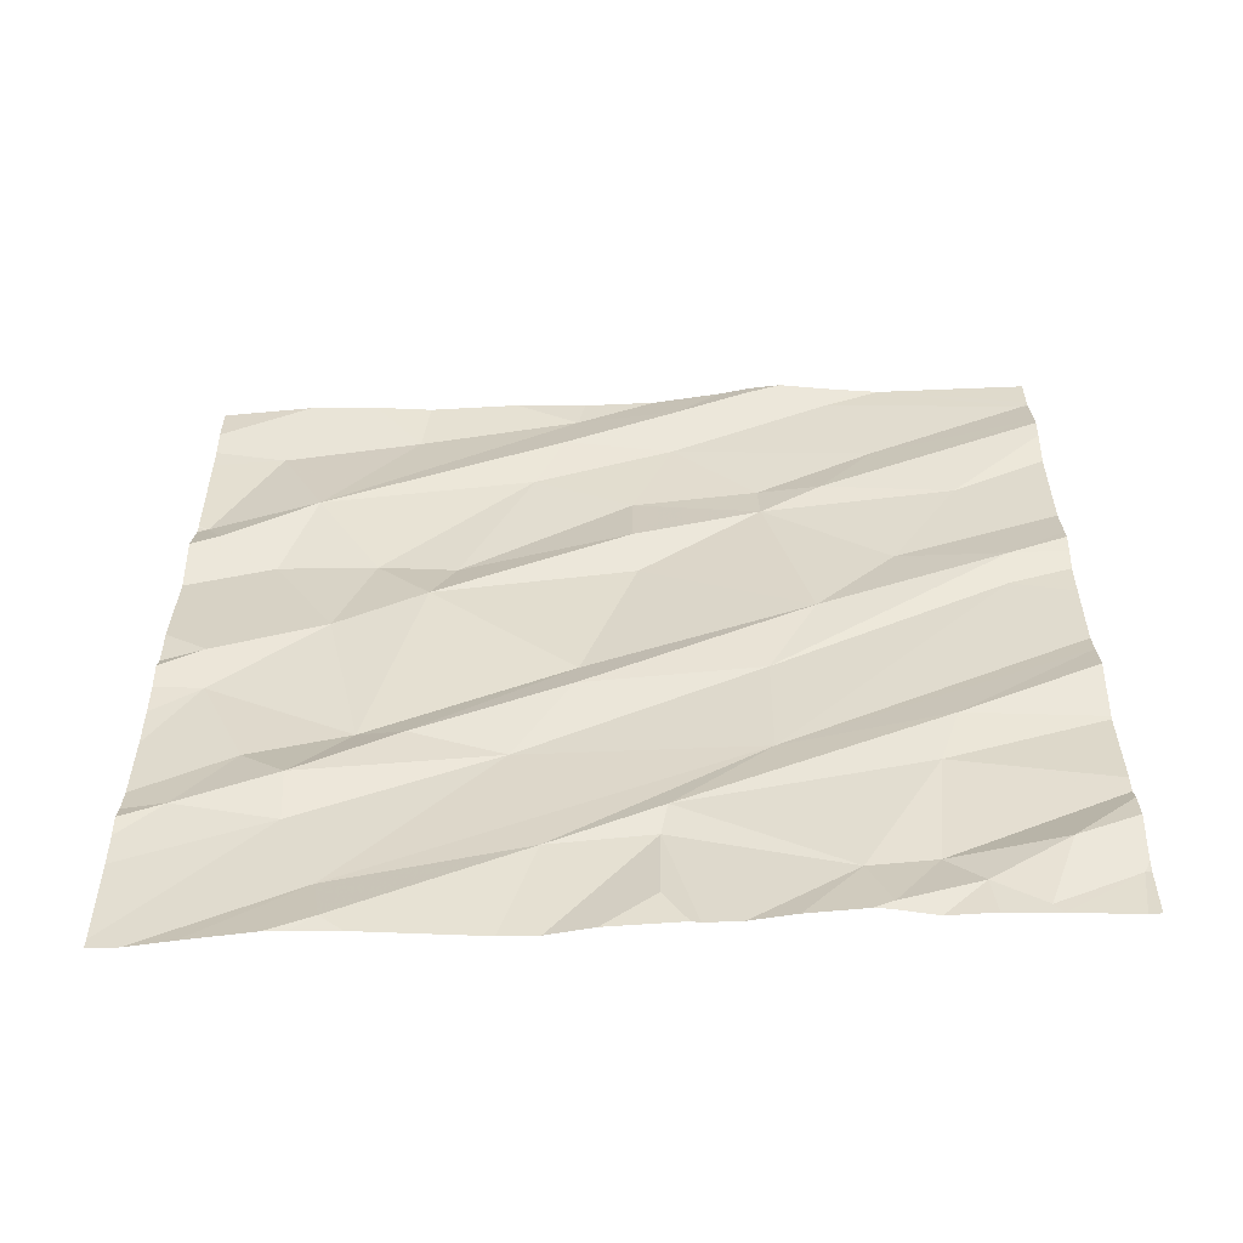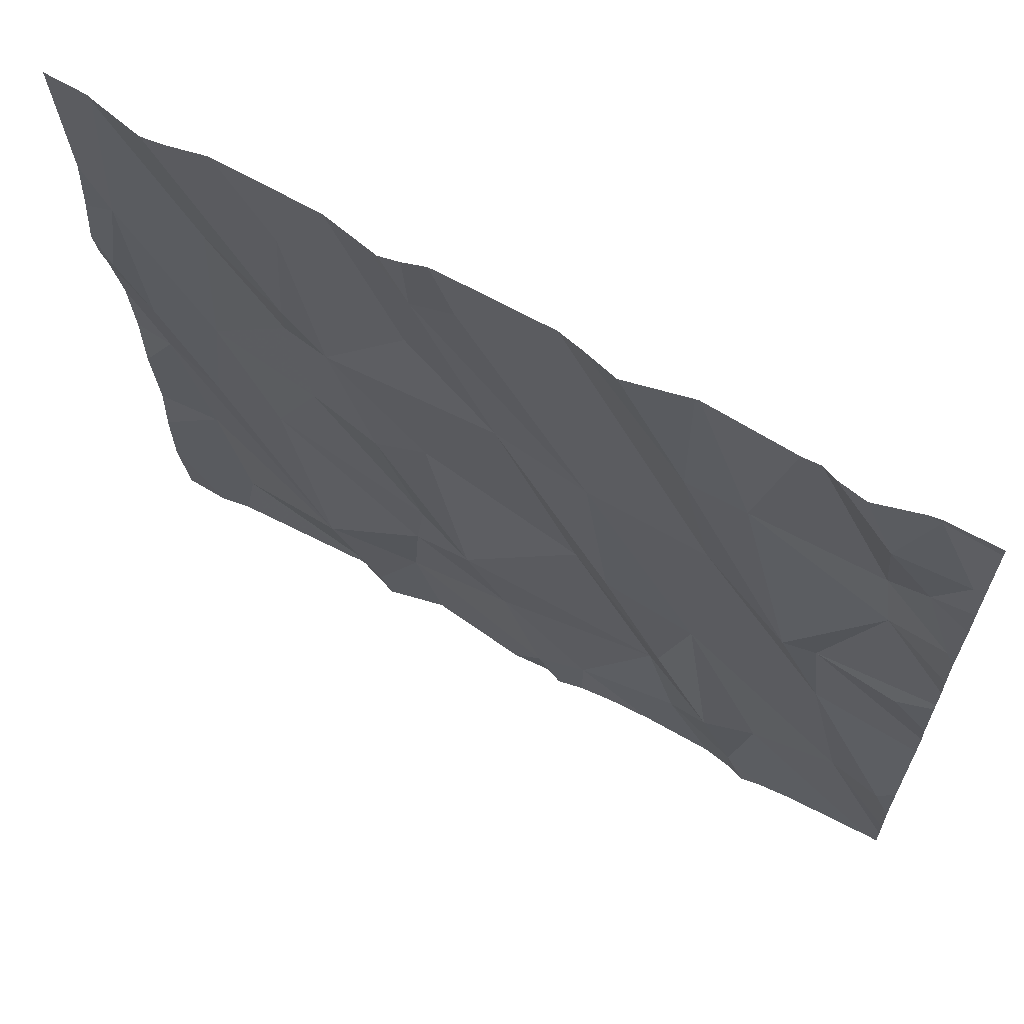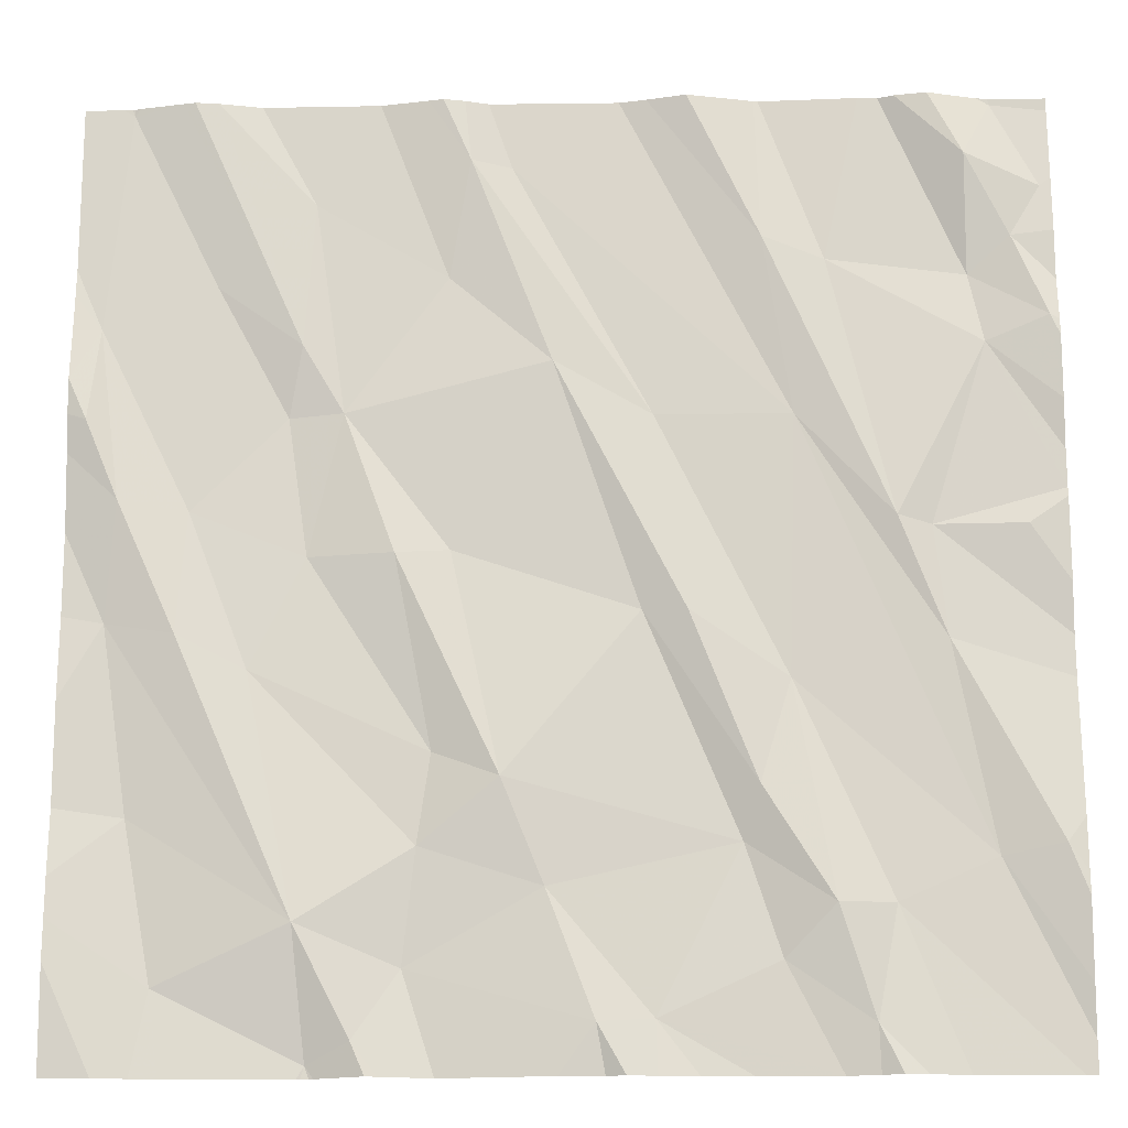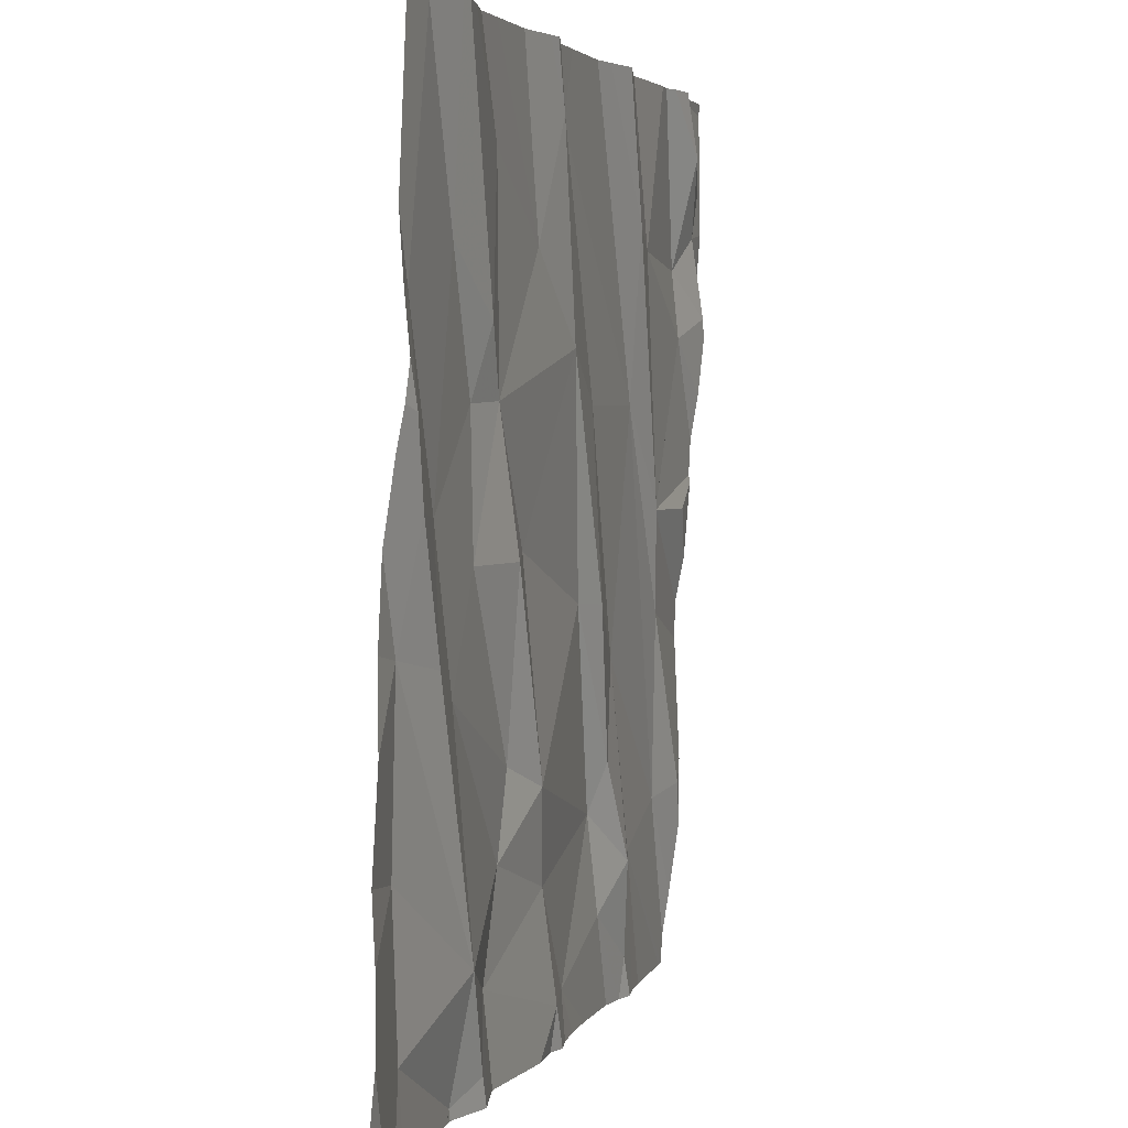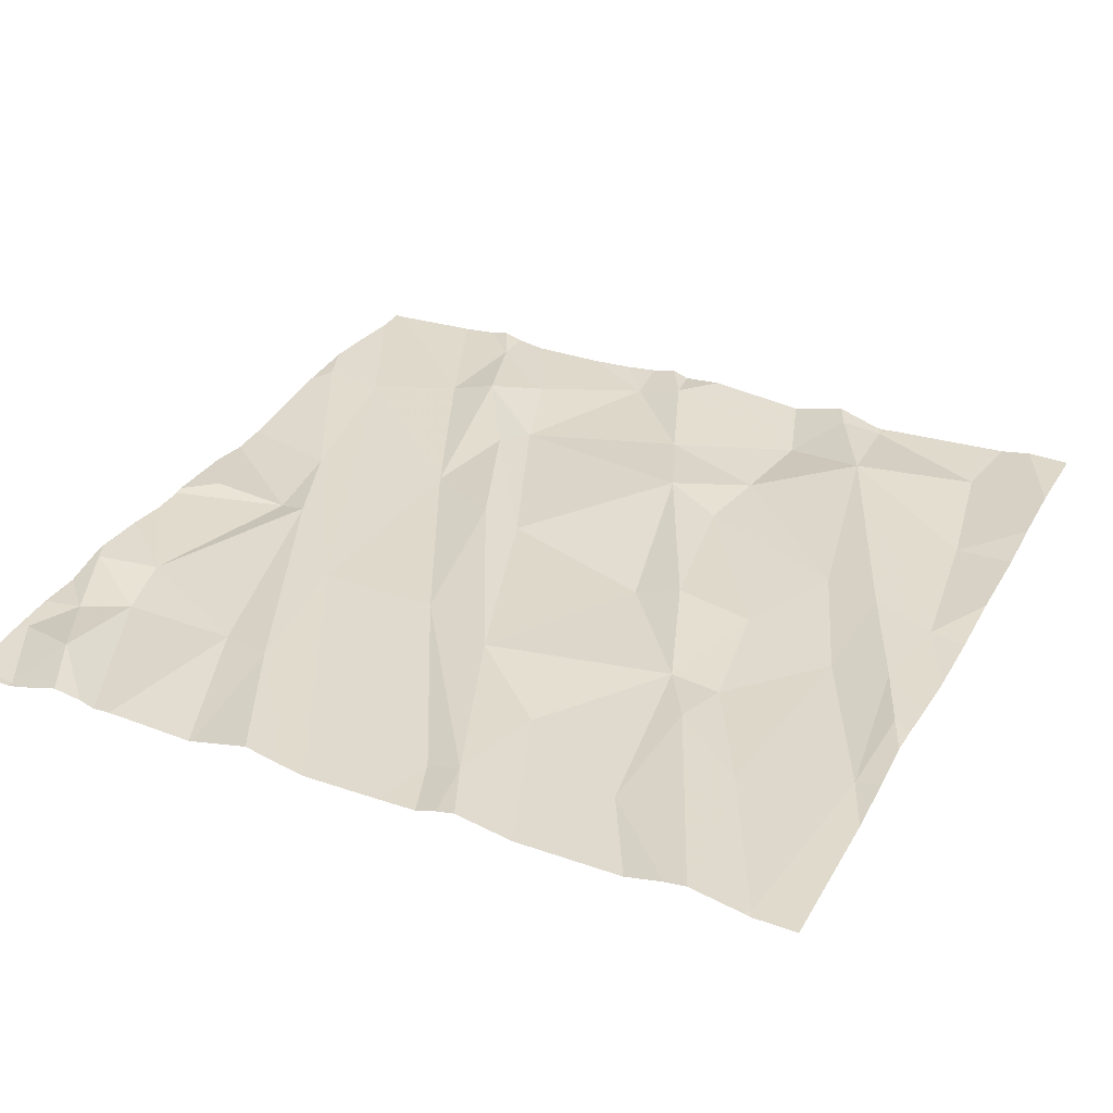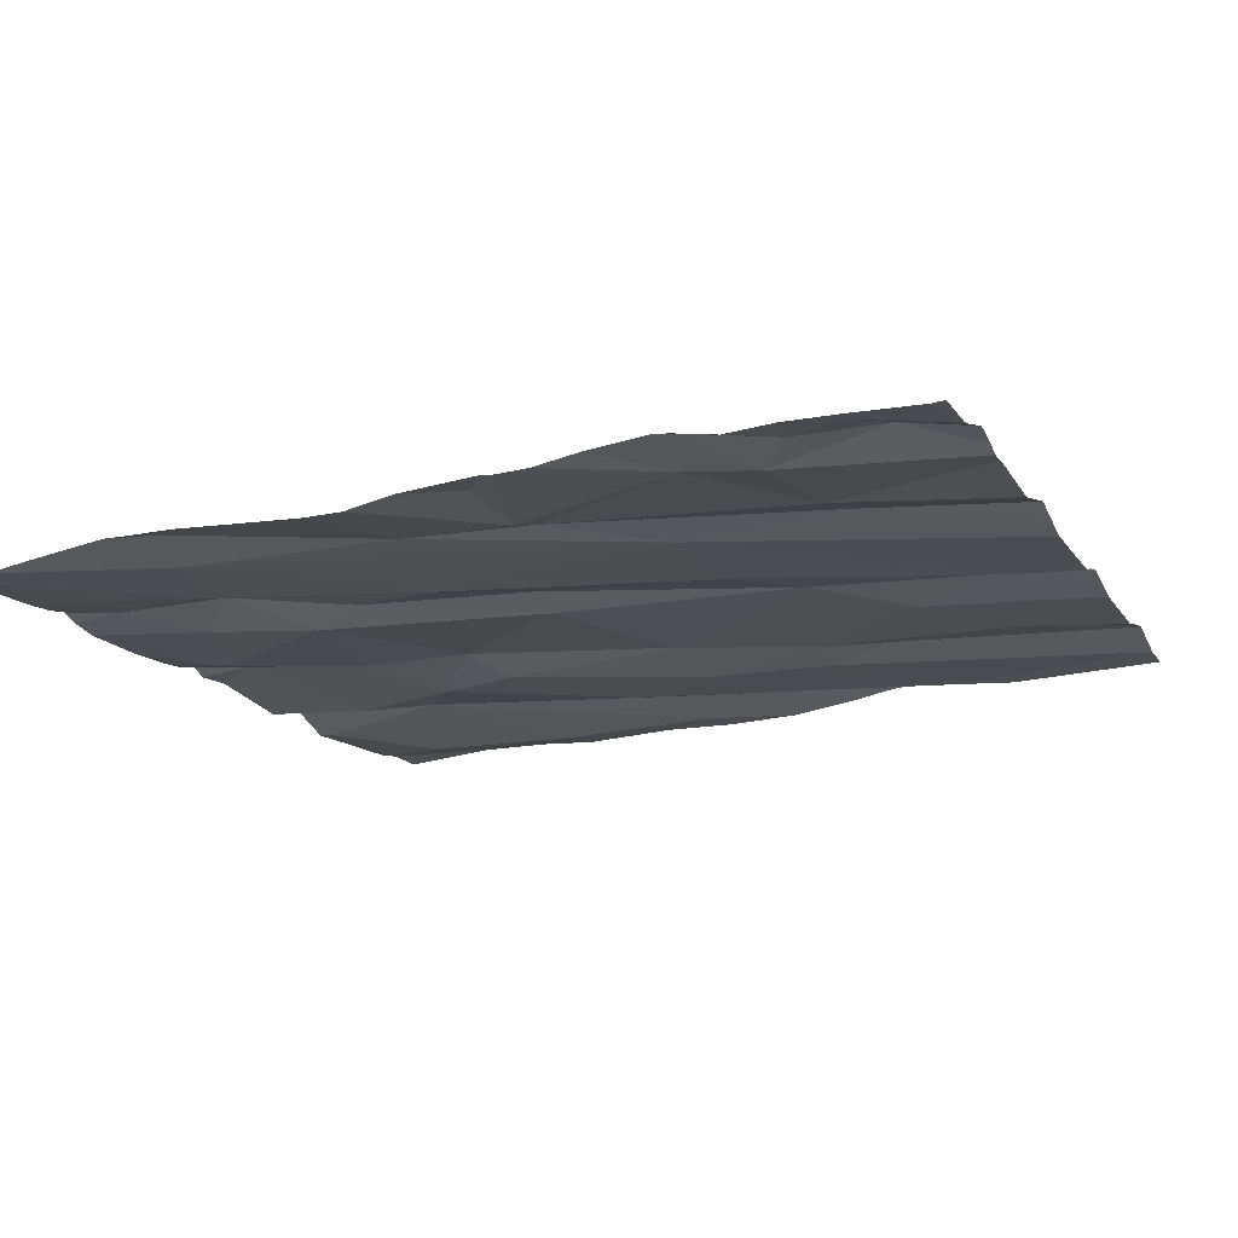
<metadata>
{"format":"obj","ext":"obj","renderer":"f3d","projection":"perspective","resolution":1024,"background":"white","views":[{"elev":33.1,"azim":90.1,"up":"+Z"},{"elev":66.0,"azim":30.6,"up":"+Y"},{"elev":-18.8,"azim":2.7,"up":"+Y"},{"elev":3.5,"azim":-72.5,"up":"+Y"},{"elev":35.3,"azim":-154.4,"up":"+Z"},{"elev":-16.0,"azim":112.0,"up":"+Z"}]}
</metadata>
<code>
v -102.9 281.2 501.1
v -103.1 281.2 501.1
v -103 281.2 501.1
v -102.4 281.2 501.1
v -102.4 281.2 501
v -102.7 279.4 500.9
v -102.3 281.2 501
v -102.8 281.2 501
v -103.1 281.2 501.1
v -102.5 281.2 501.1
v -102.4 281.2 501.1
v -103.1 281.2 501.1
v -102.9 279.3 501
v -102.7 281.2 501
v -101.3 279.7 501
v -102.7 279.6 501
v -103 279.8 501
v -101.3 280.4 501
v -103 279.5 501
v -101.3 279.7 501
v -102.8 280.1 501
v -102.9 280.2 501
v -103.1 280.2 501
v -102.5 279.5 500.9
v -102.5 279.8 501
v -102.6 279.4 501
v -102.2 279.7 501
v -102.5 279.9 501
v -102.3 279.9 501
v -102.2 279.4 501
v -102.9 281.2 501.1
v -101.6 279.4 501
v -101.5 280.1 501
v -102.6 279.3 501
v -101.4 279.7 501
v -101.6 279.6 501
v -101.7 279.6 501
v -101.9 279.8 500.9
v -101.9 279.9 501
v -101.8 279.5 500.9
v -102 280.2 501
v -101.8 280.1 501
v -102 279.4 500.9
v -102.1 280.2 501
v -103 279.3 501
v -101.3 279.7 501
v -102.5 279.3 501
v -102.7 281 501
v -102.4 280.9 501
v -103.1 280.6 501.1
v -101.3 279.8 501
v -103.1 281.2 501.1
v -103.1 280.4 501
v -103.1 280.8 501
v -102.9 280.4 501
v -102.7 280.6 501
v -102.9 280.9 501
v -102.7 280.7 501
v -101.3 280.1 501
v -102.6 280.6 501
v -102.7 280.3 501
v -102.5 280.3 501
v -102.2 280.7 501
v -102.4 280.3 501
v -102.4 281.1 501.1
v -101.4 280.9 501
v -101.3 280.9 501
v -102 280.6 501
v -101.5 280.4 501
v -101.6 280.4 501
v -101.4 280.7 501
v -101.8 280.6 501
v -101.8 280.9 501
v -101.3 280.4 501
v -102.4 279.3 500.9
v -102.7 279.3 500.9
v -101.7 280.9 501
v -101.3 280.8 501
v -102.3 281.1 501
v -102.7 279.3 500.9
v -102.7 279.3 500.9
v -101.3 279.4 500.9
v -101.3 279.5 500.9
v -103.1 281.2 501
v -101.4 281.1 501.1
v -101.4 281.2 501
v -101.3 281 501
v -102.7 279.3 500.9
v -103.2 279.7 501
v -103.2 279.8 501
v -103.2 279.6 501
v -103.2 279.5 501
v -102.6 281.2 501
v -103.2 280 501
v -103.2 280.6 501
v -103.2 280.7 501.1
v -103.2 280.8 501
v -103.2 280.8 501
v -103.2 280.4 501
v -103.2 280.5 501
v -103.2 280.2 501
v -103.2 280.9 501
v -101.3 280.4 501
v -101.3 280.1 501
v -101.3 280.2 501
v -101.3 280.5 501
v -101.3 280.6 501
v -101.3 280.7 501
v -101.3 280.9 501
v -101.3 280.8 501
v -101.3 281 501
v -101.3 281 501
v -101.3 281.1 501
v -101.3 281.2 501
v -102.2 279.3 501
v -101.6 279.3 501
v -101.6 279.3 500.9
v -102.1 279.3 501
v -102.1 279.3 501
v -101.6 279.3 500.9
v -101.7 279.3 500.9
v -101.9 279.3 500.9
v -102 279.3 501
v -102 279.3 500.9
v -101.5 279.3 500.9
v -103.1 279.3 501
v -103.1 279.3 501
v -103.2 279.3 501
v -101.3 279.3 500.9
v -101.3 279.3 500.9
v -101.4 281.2 501
v -101.4 281.2 501
v -102 281.2 501.1
v -102 281.2 501
v -101.6 281.2 501
v -101.6 281.2 501
v -101.6 281.2 501
v -102.1 281.2 501
v -101.8 281.2 501
v -101.8 281.2 501
v -101.5 281.2 501.1
v -101.4 281.2 501
v -103.1 281.2 501.1
v -103.2 281.2 501.1
v -101.3 281.2 501
v -101.3 281.2 501
f 134 73 133
f 133 73 139
f 120 32 40
f 88 19 13
f 21 22 16
f 19 17 89
f 19 16 17
f 24 25 16
f 22 23 16
f 17 16 23
f 6 26 16
f 26 6 76
f 132 86 114
f 19 6 16
f 45 91 126
f 26 24 16
f 24 27 25
f 25 27 29
f 28 25 29
f 30 27 24
f 16 25 21
f 30 24 75
f 90 23 94
f 24 26 47
f 25 28 21
f 38 37 39
f 131 86 132
f 37 40 32
f 42 41 39
f 120 40 121
f 27 30 43
f 37 38 40
f 41 44 39
f 121 43 122
f 119 30 118
f 43 38 27
f 38 39 44
f 39 37 42
f 36 35 42
f 44 29 38
f 37 36 42
f 129 36 130
f 43 40 38
f 33 46 51
f 43 30 119
f 52 84 3
f 36 32 117
f 36 37 32
f 11 65 5
f 29 27 38
f 35 46 33
f 118 30 115
f 46 35 83
f 10 65 4
f 105 74 104
f 50 53 54
f 53 55 54
f 58 57 56
f 104 69 59
f 60 56 61
f 61 56 55
f 99 53 100
f 53 23 22
f 60 58 56
f 4 65 11
f 103 74 105
f 62 61 28
f 64 63 60
f 28 29 62
f 58 60 48
f 29 64 62
f 65 49 63
f 60 62 64
f 49 48 60
f 61 62 60
f 21 28 61
f 49 60 63
f 53 50 95
f 55 56 57
f 96 54 97
f 61 55 21
f 55 53 22
f 22 21 55
f 57 54 55
f 68 63 41
f 70 69 71
f 18 74 103
f 64 44 63
f 44 41 63
f 72 70 73
f 65 63 68
f 41 42 68
f 74 69 104
f 117 32 116
f 64 29 44
f 77 73 70
f 72 68 42
f 67 66 78
f 69 70 33
f 68 72 79
f 66 71 78
f 71 69 18
f 77 71 66
f 71 77 70
f 78 71 107
f 69 33 59
f 42 35 72
f 35 33 72
f 70 72 33
f 116 32 120
f 109 78 110
f 115 30 75
f 75 24 47
f 48 49 14
f 3 58 1
f 58 48 31
f 93 65 10
f 65 79 5
f 84 57 3
f 102 84 9
f 54 57 84
f 66 67 85
f 79 65 68
f 67 87 85
f 86 85 87
f 66 85 135
f 77 66 136
f 72 73 134
f 139 77 140
f 141 86 142
f 7 72 138
f 5 79 7
f 86 87 113
f 87 67 111
f 132 114 145
f 89 17 90
f 18 69 74
f 7 79 72
f 90 17 23
f 91 19 89
f 20 46 15
f 15 46 83
f 126 92 127
f 47 26 34
f 94 23 101
f 95 50 96
f 1 58 31
f 34 26 76
f 96 50 54
f 97 54 98
f 59 33 51
f 51 46 20
f 98 54 102
f 99 23 53
f 100 53 95
f 101 23 99
f 13 19 45
f 45 19 91
f 102 54 84
f 83 35 82
f 82 35 36
f 3 57 58
f 106 71 18
f 107 71 106
f 108 78 107
f 76 6 80
f 109 67 78
f 80 6 81
f 9 84 12
f 110 78 108
f 111 67 109
f 81 6 88
f 112 87 111
f 113 87 112
f 88 6 19
f 114 86 113
f 31 48 8
f 8 48 14
f 121 40 43
f 122 43 124
f 12 84 143
f 123 43 119
f 124 43 123
f 2 84 52
f 125 36 117
f 93 49 65
f 126 91 92
f 127 92 128
f 129 82 36
f 130 36 125
f 14 49 93
f 135 85 141
f 136 66 135
f 137 77 136
f 138 72 134
f 139 73 77
f 140 77 137
f 141 85 86
f 142 86 131
f 143 84 2
f 144 102 9
f 145 114 146

</code>
